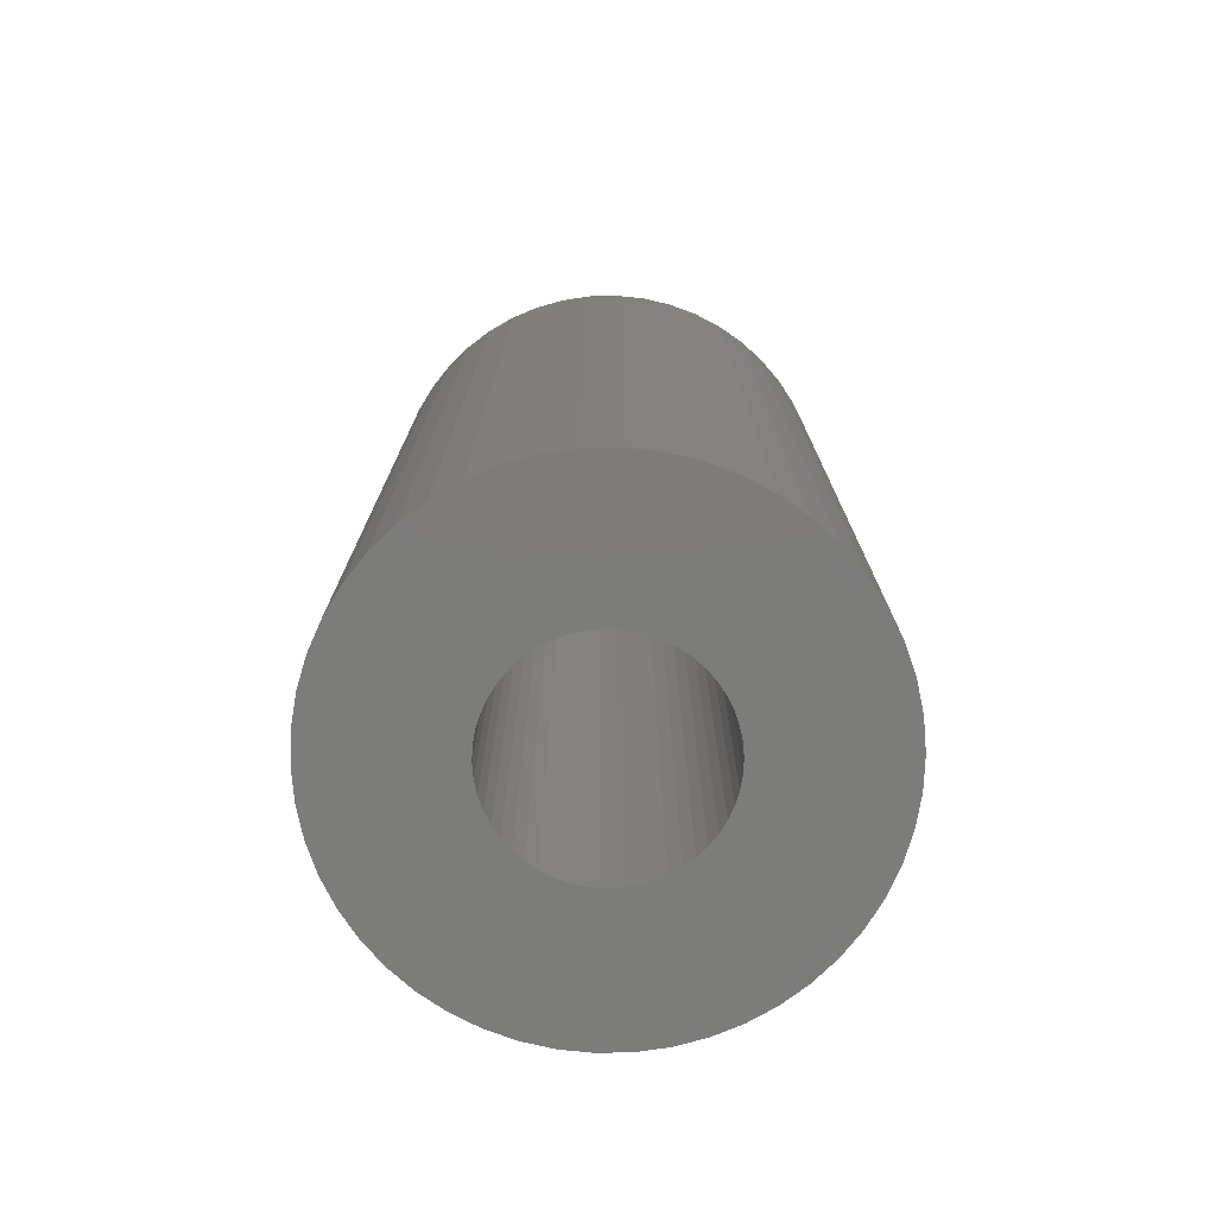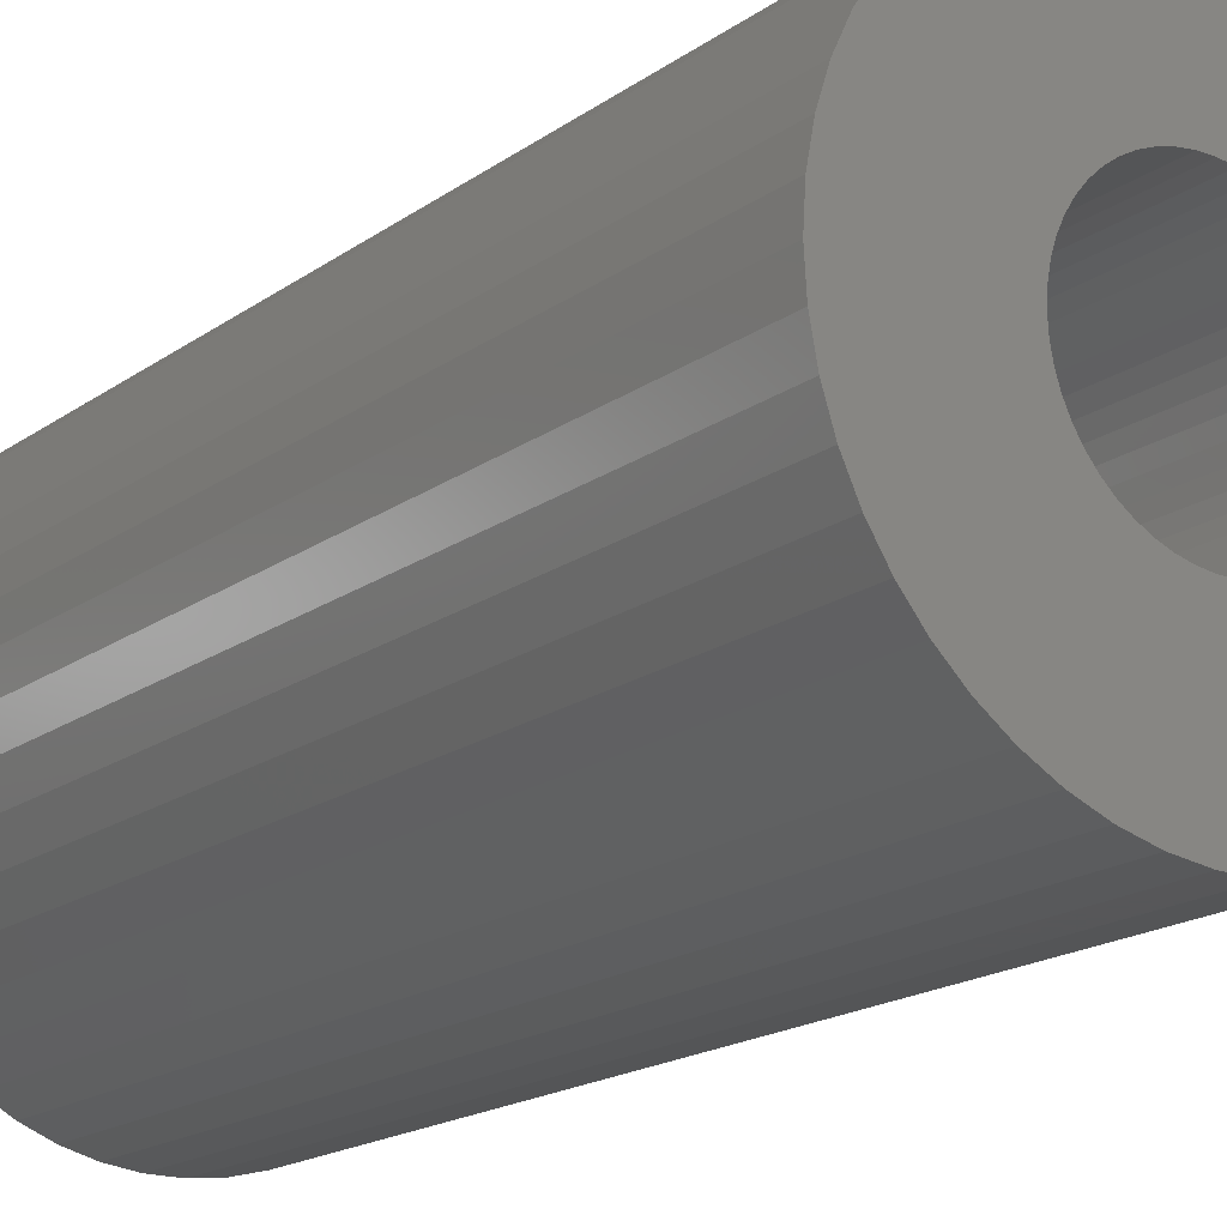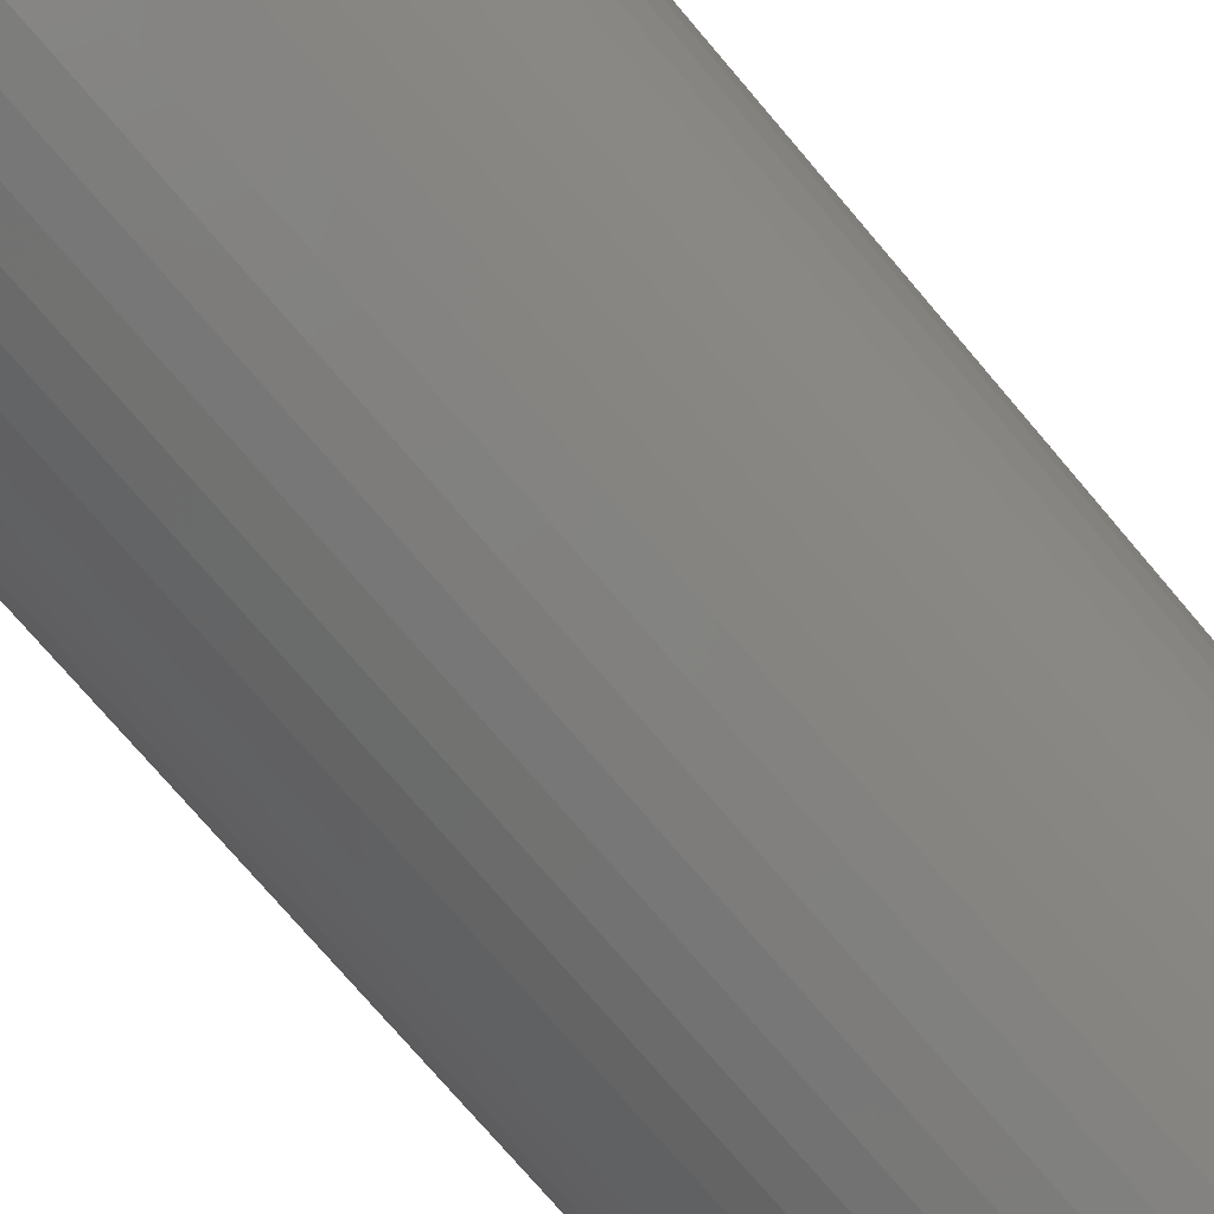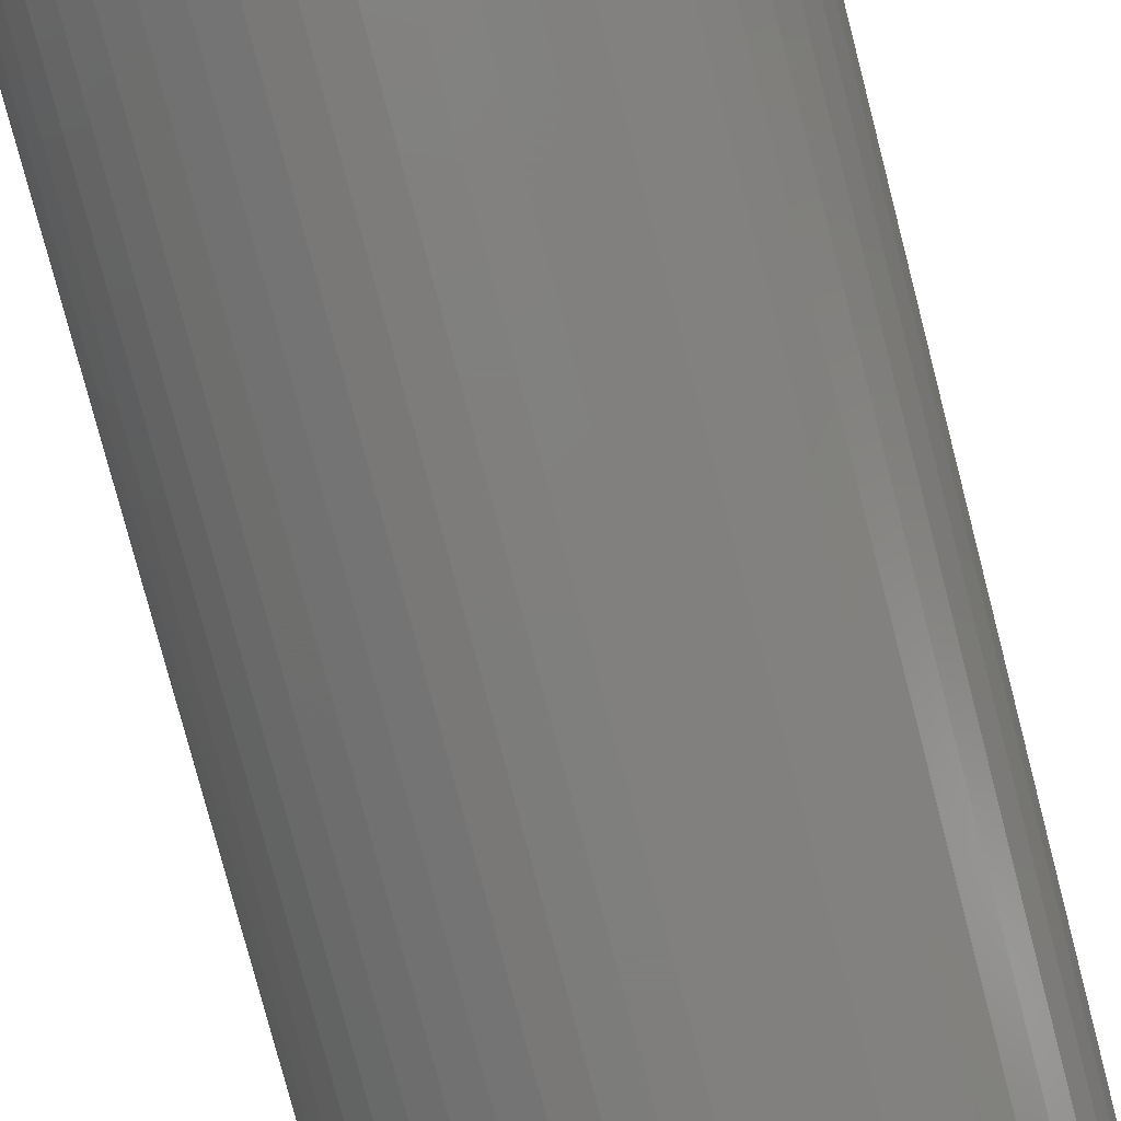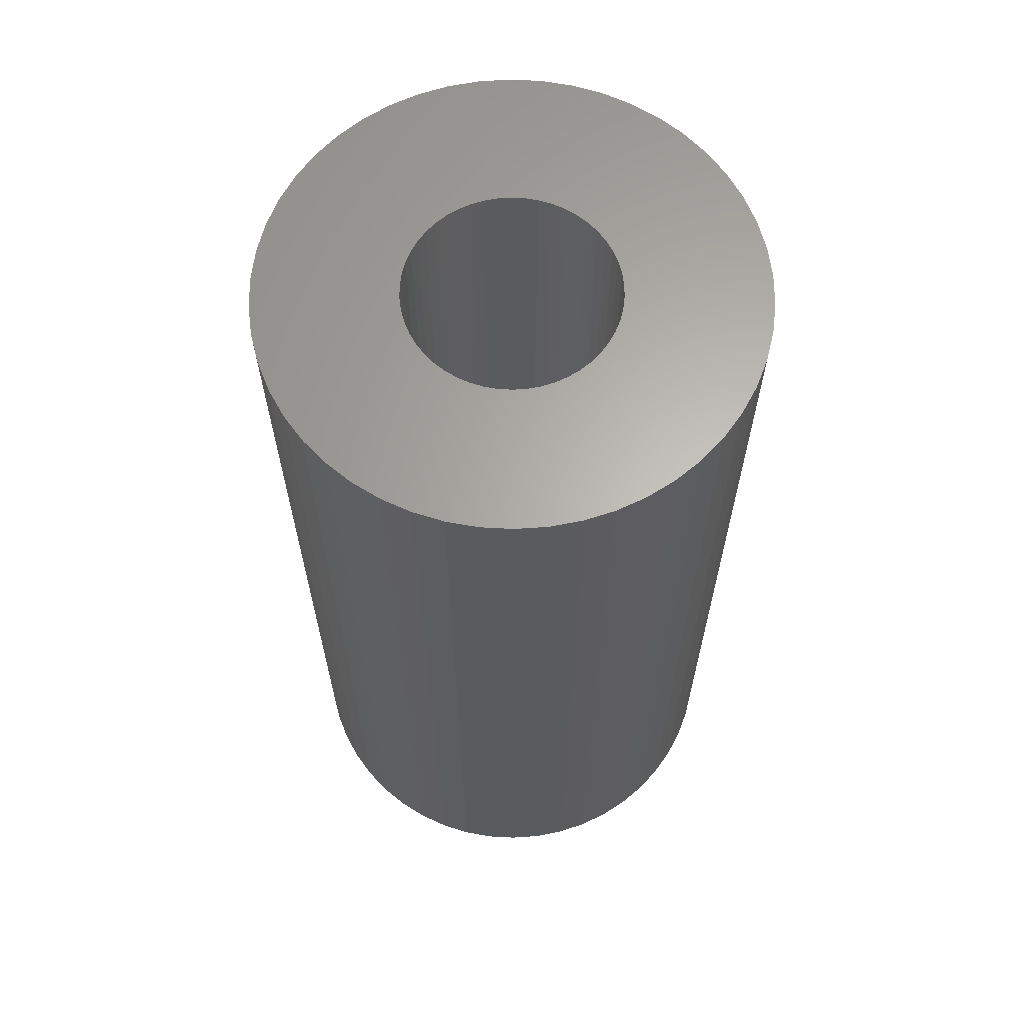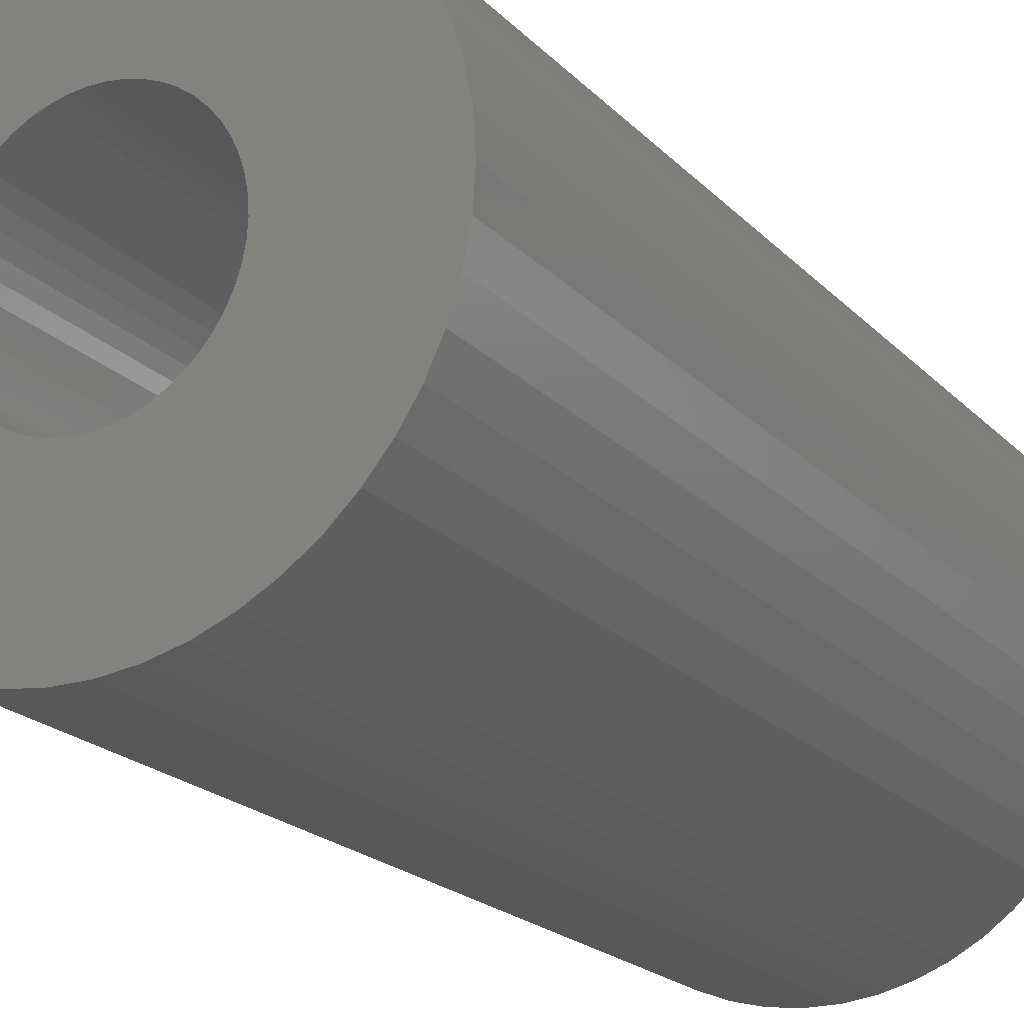
<metadata>
{"format":"stl","ext":"stl","renderer":"f3d","projection":"perspective","resolution":1024,"background":"white","views":[{"elev":-75.6,"azim":-150.0,"up":"+Z"},{"elev":-17.8,"azim":-36.2,"up":"+Y"},{"elev":-75.9,"azim":40.5,"up":"+Y"},{"elev":-79.1,"azim":-165.4,"up":"+Y"},{"elev":64.2,"azim":-47.2,"up":"+Z"},{"elev":-19.9,"azim":29.4,"up":"+Y"}]}
</metadata>
<code>
# stl→obj: 200 verts, 400 faces
v 3 0 0
v 2.976 0.376 27
v 2.976 0.376 0
v 3 0 27
v -3 0 27
v -2.976 0.376 0
v -2.976 0.376 27
v -3 0 0
v -0.1884 2.994 0
v 0.1884 2.994 27
v -0.1884 2.994 27
v 0.1884 2.994 0
v 0.1884 -2.994 0
v -0.1884 -2.994 27
v 0.1884 -2.994 27
v -0.1884 -2.994 0
v 1.912 2.312 0
v 2.187 2.054 27
v 1.912 2.312 27
v 2.187 2.054 0
v -2.187 2.054 0
v -1.912 2.312 27
v -2.187 2.054 27
v -1.912 2.312 0
v -1.277 2.714 0
v -0.9271 2.853 27
v -1.277 2.714 27
v -0.9271 2.853 0
v 2.789 1.104 0
v 2.629 1.445 27
v 2.629 1.445 0
v 2.789 1.104 27
v 2.906 0.7461 27
v 2.906 0.7461 0
v 0.9271 2.853 0
v 1.277 2.714 27
v 0.9271 2.853 27
v 1.277 2.714 0
v 0.5621 2.947 0
v 0.5621 2.947 27
v 1.607 2.533 0
v 1.607 2.533 27
v -2.789 1.104 27
v -2.629 1.445 0
v -2.629 1.445 27
v -2.789 1.104 0
v -2.906 0.7461 27
v -2.906 0.7461 0
v -0.5621 2.947 27
v -0.5621 2.947 0
v 0.5621 -2.947 0
v 0.5621 -2.947 27
v 1.277 -2.714 0
v 0.9271 -2.853 27
v 1.277 -2.714 27
v 0.9271 -2.853 0
v 2.427 1.763 0
v 2.427 1.763 27
v -2.427 1.763 0
v -2.427 1.763 27
v -1.607 2.533 0
v -1.607 2.533 27
v 2.976 -0.376 0
v 2.976 -0.376 27
v 1.607 -2.533 0
v 1.607 -2.533 27
v 2.187 -2.054 0
v 1.912 -2.312 27
v 2.187 -2.054 27
v 1.912 -2.312 0
v 2.906 -0.7461 0
v 2.906 -0.7461 27
v 2.629 -1.445 0
v 2.789 -1.104 27
v 2.789 -1.104 0
v 2.629 -1.445 27
v 2.427 -1.763 27
v 2.427 -1.763 0
v -0.5621 -2.947 0
v -0.9271 -2.853 27
v -0.5621 -2.947 27
v -0.9271 -2.853 0
v -1.912 -2.312 0
v -2.187 -2.054 27
v -1.912 -2.312 27
v -2.187 -2.054 0
v -2.427 -1.763 27
v -2.629 -1.445 0
v -2.629 -1.445 27
v -2.427 -1.763 0
v -2.789 -1.104 27
v -2.906 -0.7461 0
v -2.906 -0.7461 27
v -2.789 -1.104 0
v -1.277 -2.714 27
v -1.277 -2.714 0
v -1.607 -2.533 0
v -1.607 -2.533 27
v -2.976 -0.376 0
v -2.976 -0.376 27
v 7 0 27
v 6.945 0.8773 0
v 6.945 0.8773 27
v 7 0 0
v -7 0 0
v -6.945 0.8773 27
v -6.945 0.8773 0
v -7 0 27
v 0.4395 6.986 0
v -0.4395 6.986 27
v 0.4395 6.986 27
v -0.4395 6.986 0
v -0.4395 -6.986 0
v 0.4395 -6.986 27
v -0.4395 -6.986 27
v 0.4395 -6.986 0
v 4.462 -5.394 0
v 5.103 -4.792 27
v 4.462 -5.394 27
v 5.103 -4.792 0
v 5.103 4.792 0
v 4.462 5.394 27
v 5.103 4.792 27
v 4.462 5.394 0
v -4.462 5.394 0
v -5.103 4.792 27
v -4.462 5.394 27
v -5.103 4.792 0
v -2.163 6.657 0
v -2.98 6.334 27
v -2.163 6.657 27
v -2.98 6.334 0
v 6.508 2.577 27
v 6.134 3.372 0
v 6.134 3.372 27
v 6.508 2.577 0
v 6.78 1.741 0
v 6.78 1.741 27
v 2.98 6.334 0
v 2.163 6.657 27
v 2.98 6.334 27
v 2.163 6.657 0
v 3.751 5.91 0
v 3.751 5.91 27
v -6.508 2.577 0
v -6.134 3.372 27
v -6.134 3.372 0
v -6.508 2.577 27
v -5.663 4.114 27
v -5.663 4.114 0
v -6.78 1.741 0
v -6.78 1.741 27
v -3.751 5.91 0
v -3.751 5.91 27
v -1.312 6.876 0
v -1.312 6.876 27
v 1.312 -6.876 27
v 1.312 -6.876 0
v 5.663 4.114 27
v 5.663 4.114 0
v 1.312 6.876 27
v 1.312 6.876 0
v 6.945 -0.8773 27
v 6.78 -1.741 27
v 6.508 -2.577 27
v 6.134 -3.372 27
v 5.663 -4.114 27
v 3.751 -5.91 27
v 2.98 -6.334 27
v 2.163 -6.657 27
v -1.312 -6.876 27
v -2.163 -6.657 27
v -2.98 -6.334 27
v -3.751 -5.91 27
v -4.462 -5.394 27
v -5.103 -4.792 27
v -5.663 -4.114 27
v -6.134 -3.372 27
v -6.508 -2.577 27
v -6.78 -1.741 27
v -6.945 -0.8773 27
v 6.945 -0.8773 0
v 6.508 -2.577 0
v 6.134 -3.372 0
v -6.134 -3.372 0
v -6.508 -2.577 0
v 6.78 -1.741 0
v 5.663 -4.114 0
v 3.751 -5.91 0
v 2.98 -6.334 0
v 2.163 -6.657 0
v -1.312 -6.876 0
v -2.163 -6.657 0
v -2.98 -6.334 0
v -3.751 -5.91 0
v -4.462 -5.394 0
v -5.103 -4.792 0
v -5.663 -4.114 0
v -6.78 -1.741 0
v -6.945 -0.8773 0
f 1 2 3
f 2 1 4
f 5 6 7
f 6 5 8
f 9 10 11
f 10 9 12
f 13 14 15
f 14 13 16
f 17 18 19
f 18 17 20
f 21 22 23
f 22 21 24
f 25 26 27
f 26 25 28
f 29 30 31
f 30 29 32
f 3 33 34
f 33 3 2
f 35 36 37
f 36 35 38
f 39 37 40
f 37 39 35
f 41 19 42
f 19 41 17
f 43 44 45
f 44 43 46
f 47 46 43
f 46 47 48
f 28 49 26
f 49 28 50
f 51 15 52
f 15 51 13
f 53 54 55
f 54 53 56
f 34 32 29
f 32 34 33
f 57 18 20
f 18 57 58
f 31 58 57
f 58 31 30
f 12 40 10
f 40 12 39
f 38 42 36
f 42 38 41
f 45 59 60
f 59 45 44
f 60 21 23
f 21 60 59
f 7 48 47
f 48 7 6
f 61 27 62
f 27 61 25
f 24 62 22
f 62 24 61
f 50 11 49
f 11 50 9
f 63 4 1
f 4 63 64
f 65 55 66
f 55 65 53
f 67 68 69
f 68 67 70
f 71 64 63
f 64 71 72
f 73 74 75
f 74 73 76
f 67 77 78
f 77 67 69
f 79 80 81
f 80 79 82
f 83 84 85
f 84 83 86
f 87 88 89
f 88 87 90
f 91 92 93
f 92 91 94
f 56 52 54
f 52 56 51
f 70 66 68
f 66 70 65
f 75 72 71
f 72 75 74
f 78 76 73
f 76 78 77
f 16 81 14
f 81 16 79
f 82 95 80
f 95 82 96
f 97 85 98
f 85 97 83
f 84 90 87
f 90 84 86
f 89 94 91
f 94 89 88
f 93 99 100
f 99 93 92
f 100 8 5
f 8 100 99
f 96 98 95
f 98 96 97
f 101 102 103
f 102 101 104
f 105 106 107
f 106 105 108
f 109 110 111
f 110 109 112
f 113 114 115
f 114 113 116
f 117 118 119
f 118 117 120
f 121 122 123
f 122 121 124
f 125 126 127
f 126 125 128
f 129 130 131
f 130 129 132
f 133 134 135
f 134 133 136
f 103 137 138
f 137 103 102
f 139 140 141
f 140 139 142
f 143 141 144
f 141 143 139
f 145 146 147
f 146 145 148
f 147 149 150
f 149 147 146
f 151 148 145
f 148 151 152
f 153 127 154
f 127 153 125
f 155 131 156
f 131 155 129
f 116 157 114
f 157 116 158
f 138 136 133
f 136 138 137
f 159 121 123
f 121 159 160
f 135 160 159
f 160 135 134
f 142 161 140
f 161 142 162
f 162 111 161
f 111 162 109
f 124 144 122
f 144 124 143
f 150 126 128
f 126 150 149
f 107 152 151
f 152 107 106
f 4 101 103
f 2 103 138
f 101 4 163
f 33 138 133
f 64 163 4
f 32 133 135
f 163 64 164
f 30 135 159
f 72 164 64
f 58 159 123
f 164 72 165
f 18 123 122
f 74 165 72
f 19 122 144
f 165 74 166
f 76 166 74
f 42 144 141
f 103 2 4
f 138 33 2
f 133 32 33
f 135 30 32
f 159 58 30
f 123 18 58
f 36 141 140
f 122 19 18
f 144 42 19
f 37 140 161
f 141 36 42
f 140 37 36
f 161 40 37
f 111 40 161
f 111 10 40
f 111 11 10
f 110 11 111
f 110 49 11
f 156 49 110
f 49 156 26
f 131 26 156
f 26 131 27
f 130 27 131
f 27 130 62
f 154 62 130
f 62 154 22
f 127 22 154
f 22 127 23
f 126 23 127
f 23 126 60
f 149 60 126
f 60 149 45
f 146 45 149
f 166 76 167
f 77 167 76
f 167 77 118
f 69 118 77
f 118 69 119
f 68 119 69
f 119 68 168
f 66 168 68
f 168 66 169
f 55 169 66
f 169 55 170
f 54 170 55
f 170 54 157
f 52 157 54
f 52 114 157
f 15 114 52
f 14 114 15
f 14 115 114
f 81 115 14
f 171 81 80
f 172 80 95
f 81 171 115
f 173 95 98
f 174 98 85
f 80 172 171
f 175 85 84
f 176 84 87
f 177 87 89
f 178 89 91
f 179 91 93
f 180 93 100
f 95 173 172
f 181 100 5
f 45 146 43
f 98 174 173
f 148 43 146
f 85 175 174
f 43 148 47
f 84 176 175
f 152 47 148
f 87 177 176
f 47 152 7
f 89 178 177
f 106 7 152
f 91 179 178
f 7 106 5
f 93 180 179
f 108 5 106
f 100 181 180
f 5 108 181
f 132 154 130
f 154 132 153
f 112 156 110
f 156 112 155
f 163 104 101
f 104 163 182
f 166 183 165
f 183 166 184
f 185 179 186
f 179 185 178
f 1 104 182
f 63 182 187
f 104 1 102
f 71 187 183
f 3 102 1
f 75 183 184
f 102 3 137
f 73 184 188
f 34 137 3
f 78 188 120
f 137 34 136
f 67 120 117
f 29 136 34
f 70 117 189
f 136 29 134
f 31 134 29
f 65 189 190
f 182 63 1
f 187 71 63
f 183 75 71
f 184 73 75
f 188 78 73
f 120 67 78
f 53 190 191
f 117 70 67
f 189 65 70
f 56 191 158
f 190 53 65
f 191 56 53
f 158 51 56
f 116 51 158
f 116 13 51
f 116 16 13
f 113 16 116
f 113 79 16
f 192 79 113
f 79 192 82
f 193 82 192
f 82 193 96
f 194 96 193
f 96 194 97
f 195 97 194
f 97 195 83
f 196 83 195
f 83 196 86
f 197 86 196
f 86 197 90
f 198 90 197
f 90 198 88
f 185 88 198
f 134 31 160
f 57 160 31
f 160 57 121
f 20 121 57
f 121 20 124
f 17 124 20
f 124 17 143
f 41 143 17
f 143 41 139
f 38 139 41
f 139 38 142
f 35 142 38
f 142 35 162
f 39 162 35
f 39 109 162
f 12 109 39
f 9 109 12
f 9 112 109
f 50 112 9
f 155 50 28
f 129 28 25
f 50 155 112
f 132 25 61
f 153 61 24
f 28 129 155
f 125 24 21
f 128 21 59
f 150 59 44
f 147 44 46
f 145 46 48
f 151 48 6
f 25 132 129
f 107 6 8
f 88 185 94
f 61 153 132
f 186 94 185
f 24 125 153
f 94 186 92
f 21 128 125
f 199 92 186
f 59 150 128
f 92 199 99
f 44 147 150
f 200 99 199
f 46 145 147
f 99 200 8
f 48 151 145
f 105 8 200
f 6 107 151
f 8 105 107
f 189 119 168
f 119 189 117
f 191 169 170
f 169 191 190
f 194 172 173
f 172 194 193
f 186 180 199
f 180 186 179
f 190 168 169
f 168 190 189
f 158 170 157
f 170 158 191
f 165 187 164
f 187 165 183
f 164 182 163
f 182 164 187
f 167 184 166
f 184 167 188
f 118 188 167
f 188 118 120
f 192 115 171
f 115 192 113
f 197 175 176
f 175 197 196
f 193 171 172
f 171 193 192
f 197 177 198
f 177 197 176
f 198 178 185
f 178 198 177
f 199 181 200
f 181 199 180
f 200 108 105
f 108 200 181
f 195 173 174
f 173 195 194
f 196 174 175
f 174 196 195

</code>
